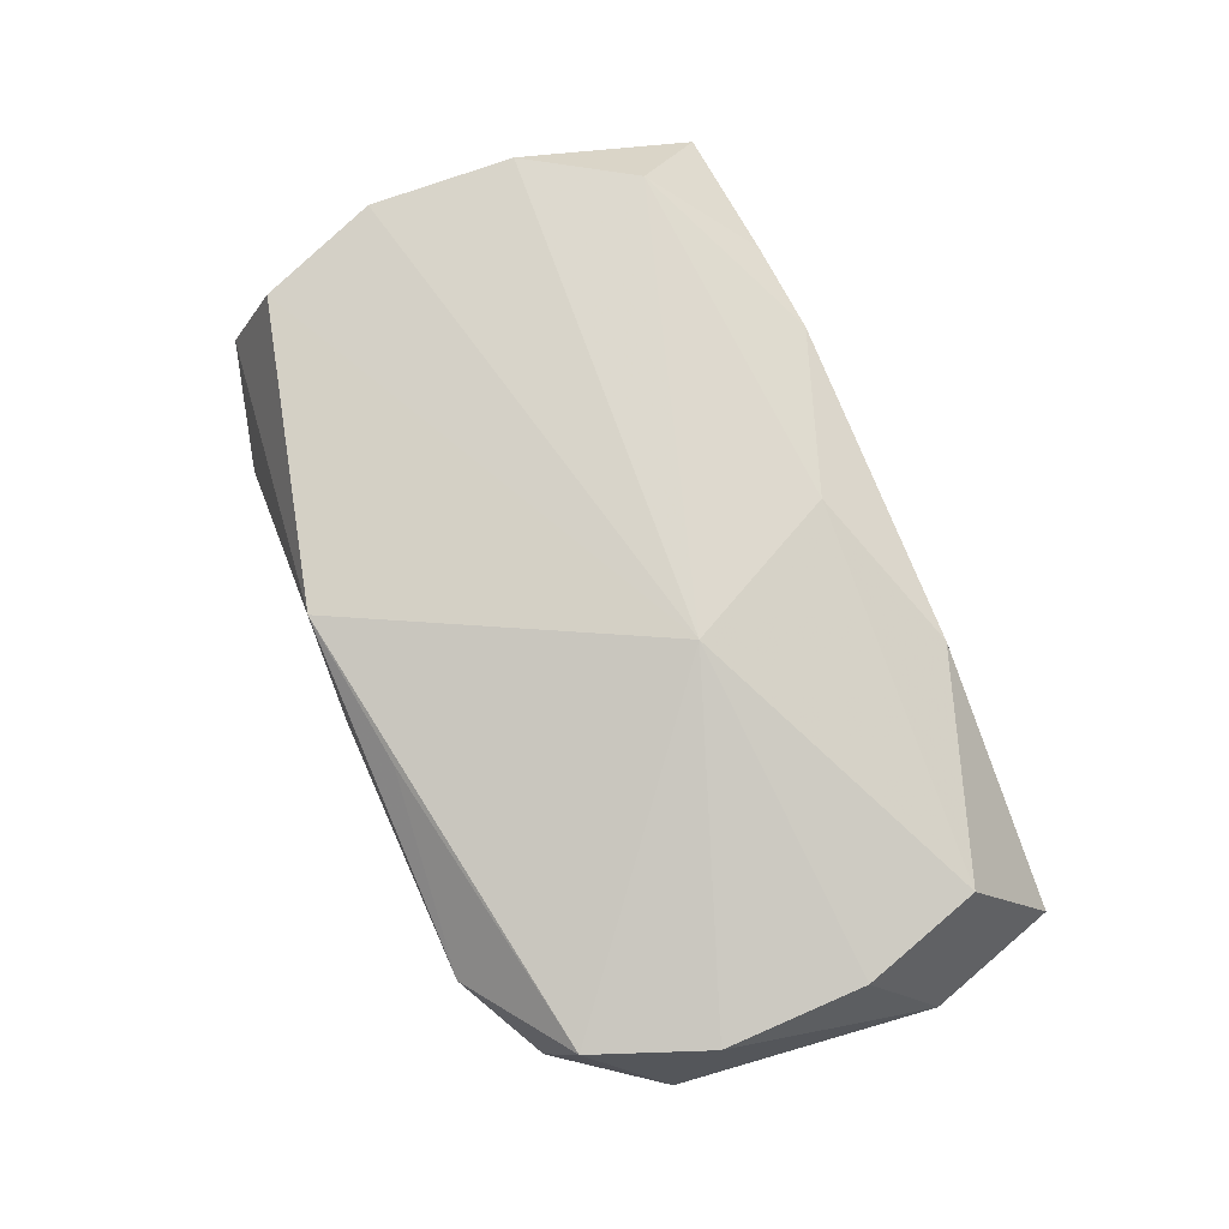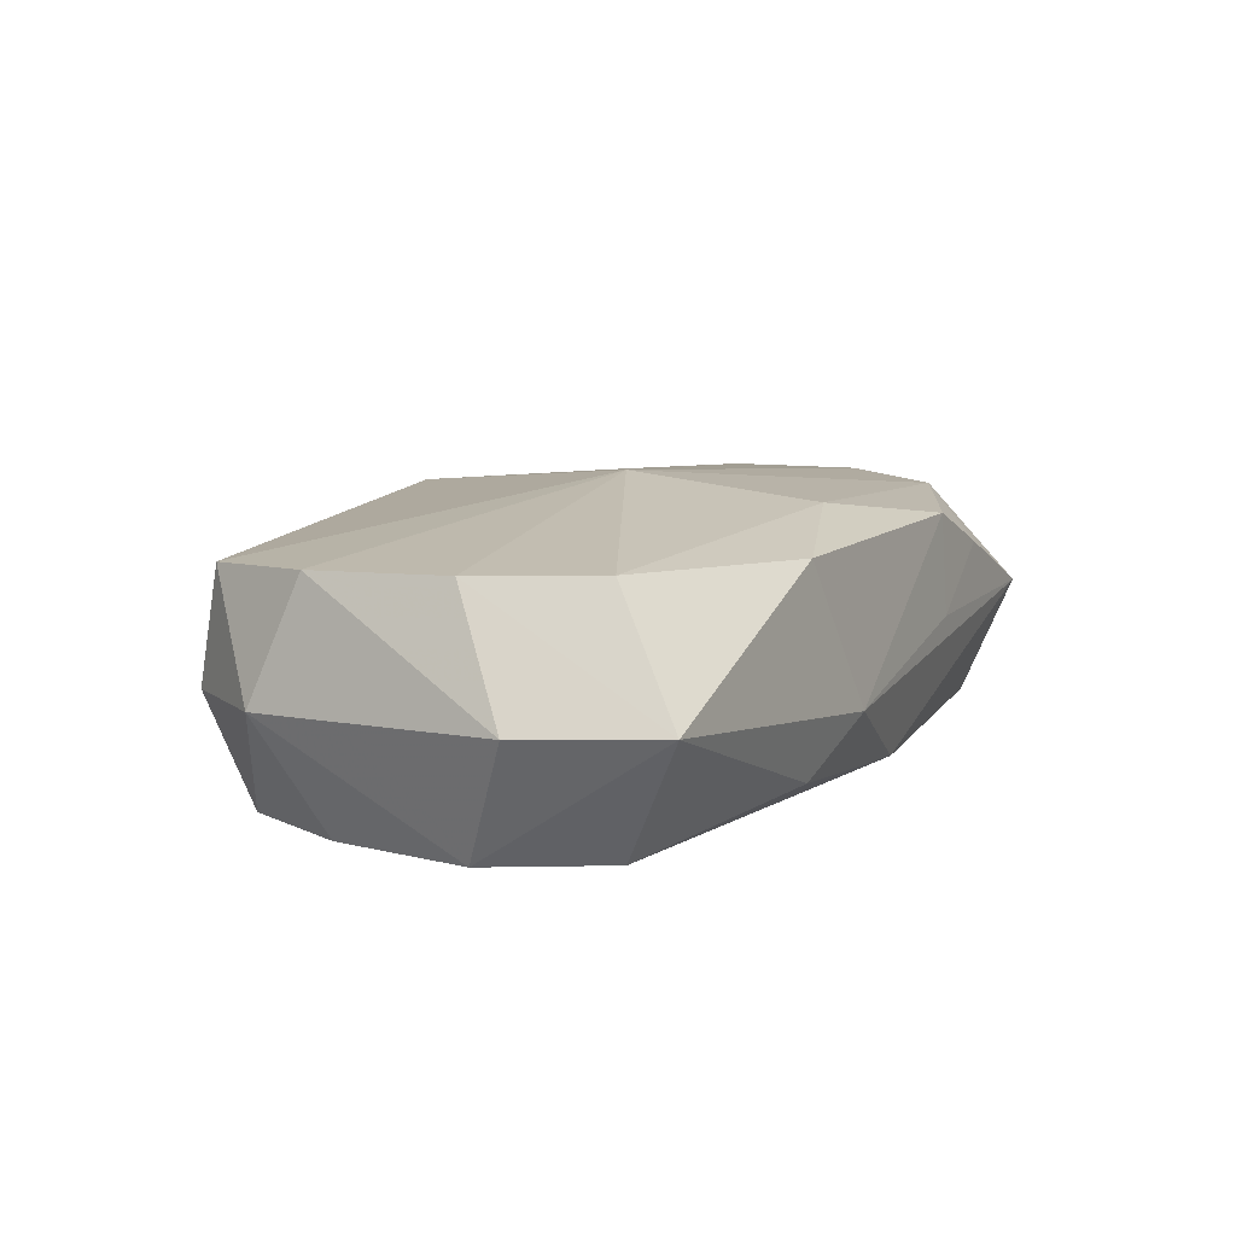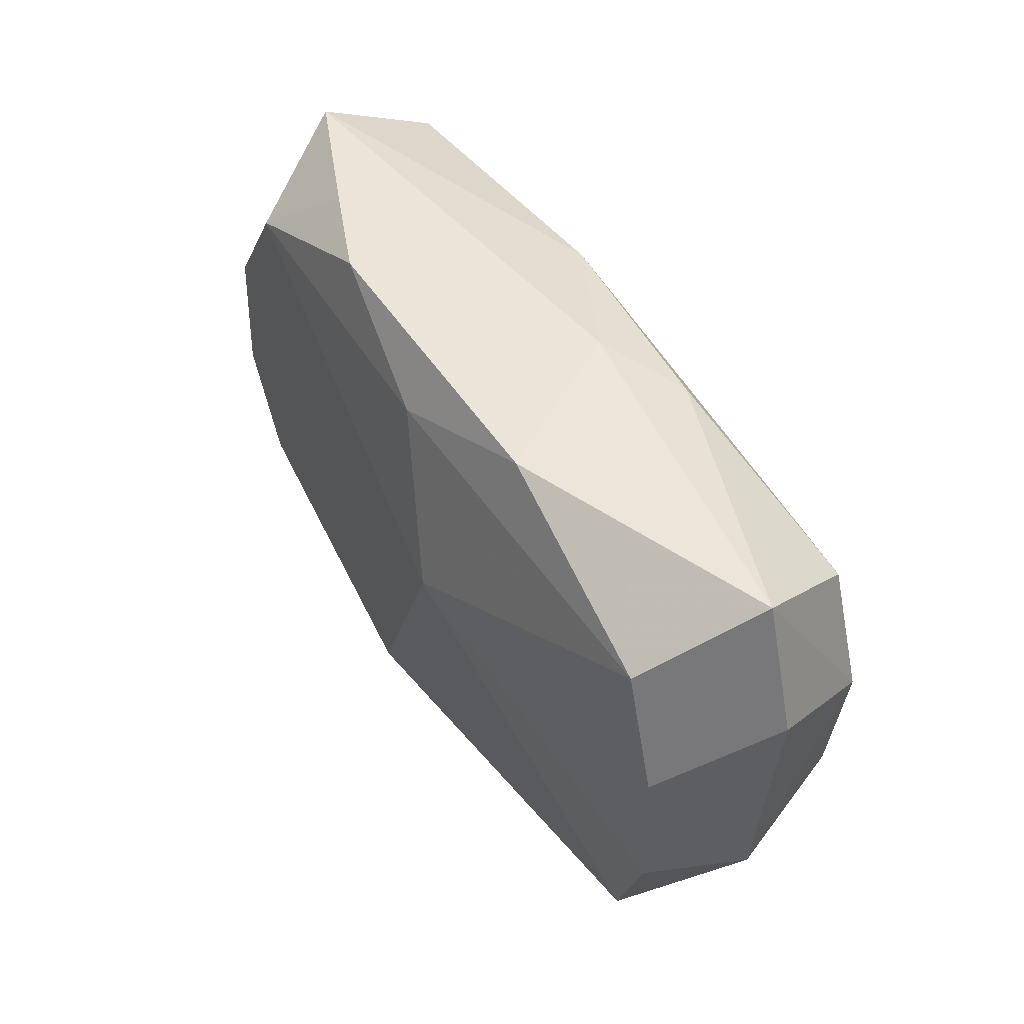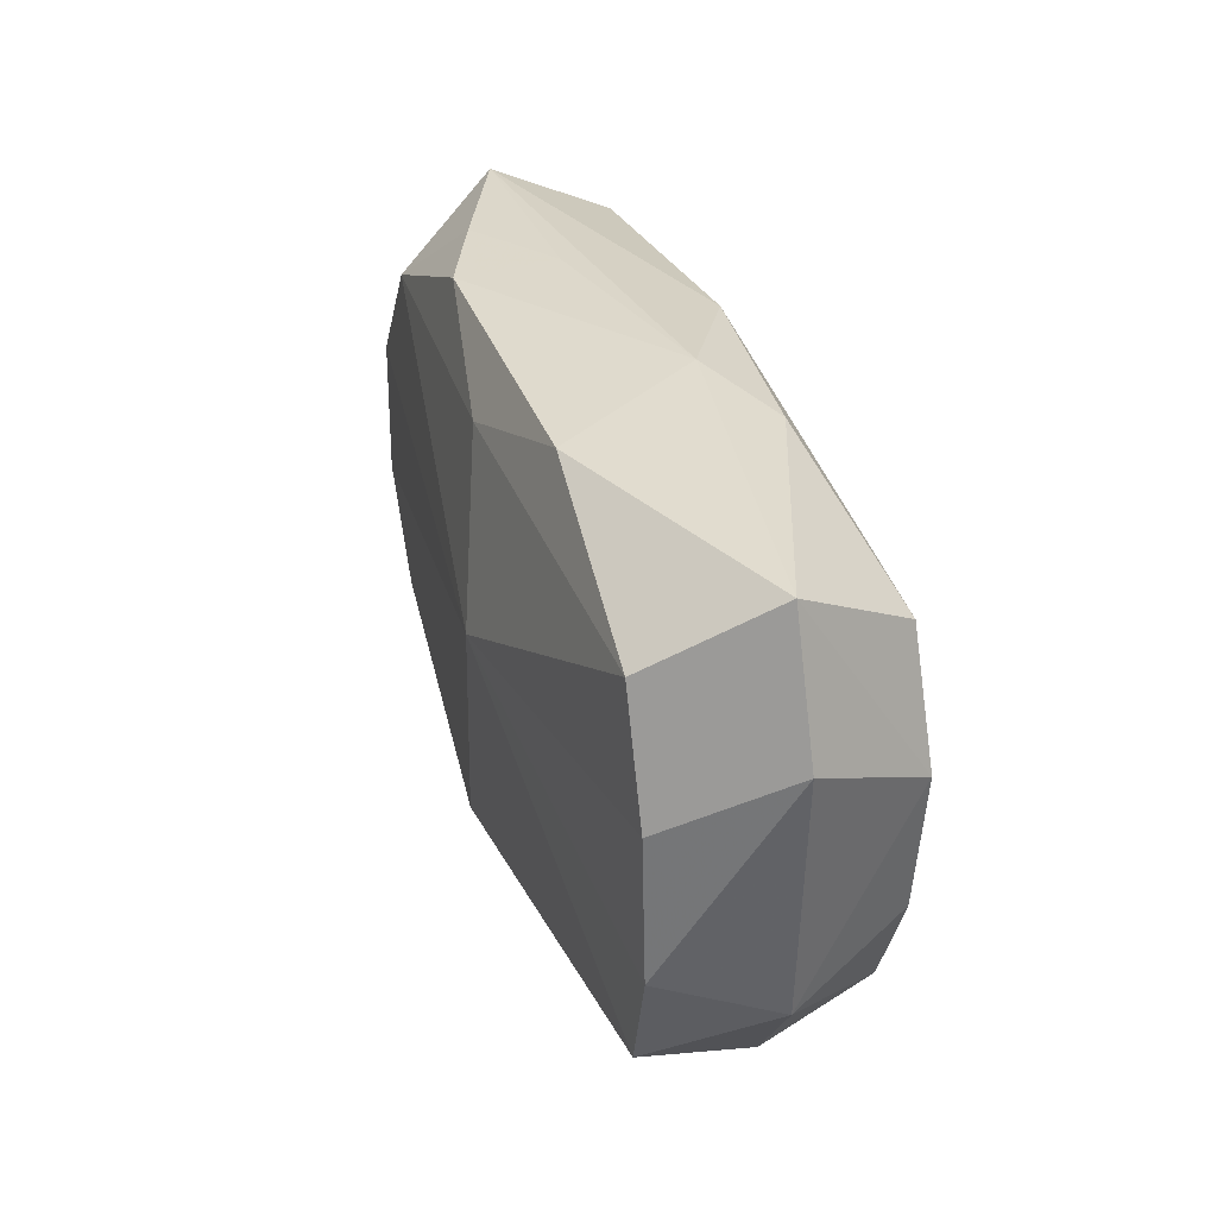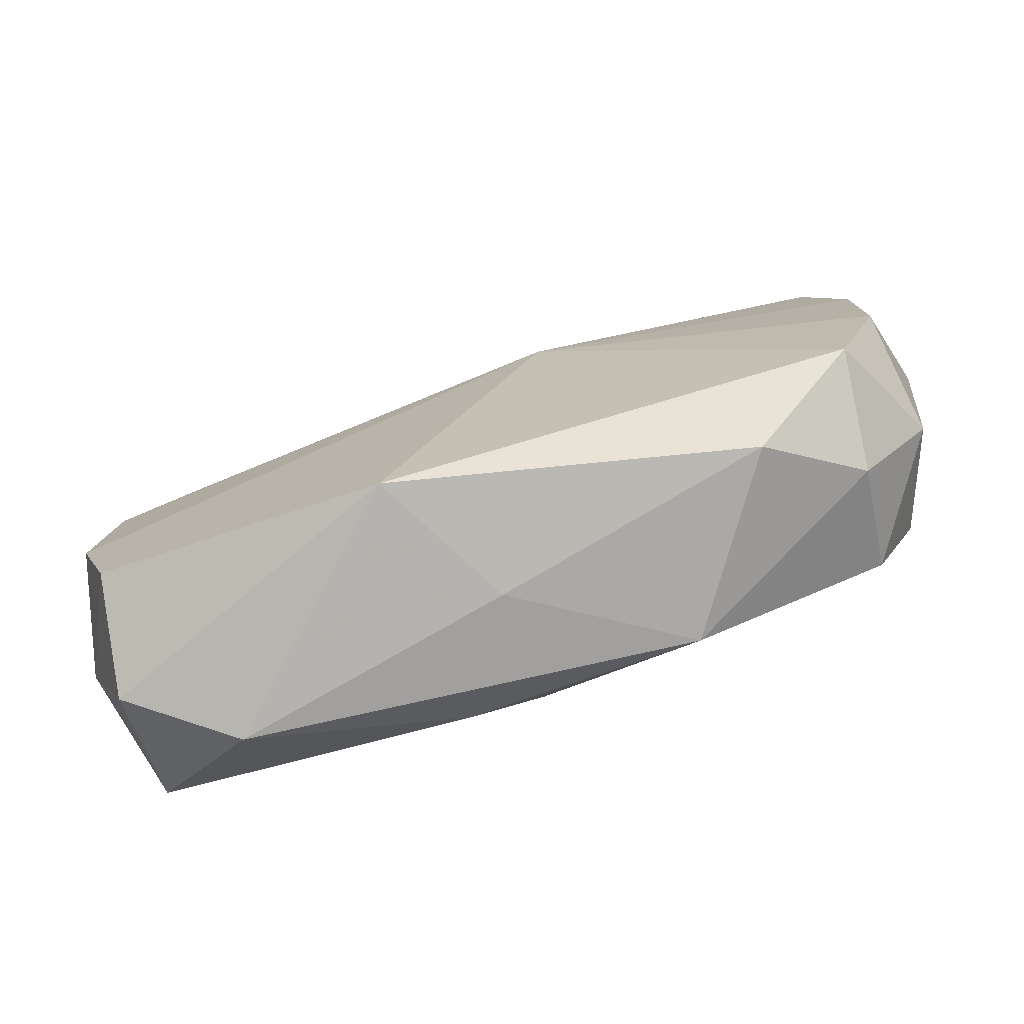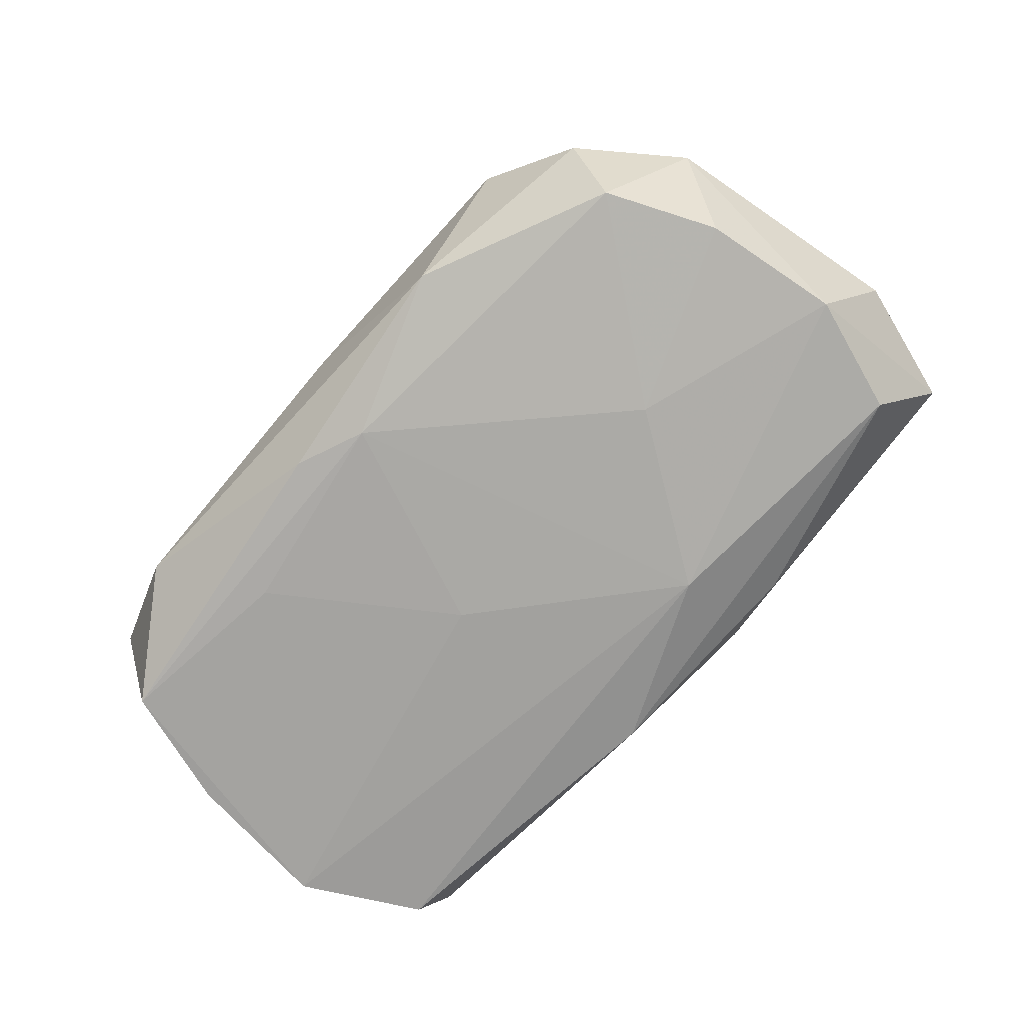
<metadata>
{"format":"obj","ext":"obj","renderer":"f3d","projection":"perspective","resolution":1024,"background":"white","views":[{"elev":78.4,"azim":65.5,"up":"+Z"},{"elev":9.0,"azim":115.4,"up":"+Z"},{"elev":45.7,"azim":60.0,"up":"+Y"},{"elev":31.1,"azim":73.6,"up":"+Y"},{"elev":-79.1,"azim":18.5,"up":"+Y"},{"elev":-75.8,"azim":47.3,"up":"+Z"}]}
</metadata>
<code>
v -0.03162 0.001175 0.0004269
v 0.03334 0.008262 -0.0005027
v -0.02968 -0.004287 0.00853
v -0.01736 0.0188 0.004963
v -0.004252 0.01732 -0.007998
v -0.01024 0.01866 0.00765
v -0.02689 -0.01281 0.008025
v 0.006488 0.002993 0.01132
v 0.01167 0.01742 -0.00651
v 0.03071 -0.009638 -0.001031
v -0.005401 -0.01623 -0.009048
v 0.0299 -0.006211 0.007272
v -0.03134 -0.007765 0.0001348
v 0.02728 0.01282 -0.008268
v -0.01044 0.01901 0.0006222
v -0.005739 -0.01874 0.008759
v -0.02696 0.01521 -0.007554
v 0.01526 -0.0001156 -0.009765
v 0.006242 0.01907 -0.002933
v 0.02766 0.01235 0.007779
v 0.03071 0.01744 -0.0001611
v 0.01119 -0.01881 -0.008148
v -0.005746 0.0006046 -0.009699
v -0.0002904 -0.01437 -0.009765
v 0.005137 -0.0176 0.007856
v -0.03031 0.009942 0.000685
v -0.03144 0.006891 -0.008208
v 0.0248 -0.01307 -0.008572
v -0.0287 0.005845 0.00866
v -0.02406 0.01327 0.008224
v 0.02536 -0.01654 -0.001157
v -0.02807 -0.01269 -0.008475
v 0.01894 -0.01959 0.003243
v 0.02837 -0.005442 -0.008685
v -0.02023 -0.0187 -0.004962
v 0.02989 0.004394 -0.008726
v -0.0002974 -0.01959 -0.0007978
v -0.02771 0.01879 0.0009228
v 0.01251 0.01788 0.007215
v 0.001037 0.01429 0.009232
v -0.01469 -0.0115 -0.009248
v -0.03061 -0.003834 -0.008238
v 0.03007 0.003857 0.007544
v 0.02651 -0.01435 0.00687
v 0.0077 0.01166 -0.009765
v -0.02794 -0.0161 -0.0001934
f 44 25 33
f 10 44 31
f 31 28 10
f 44 33 31
f 27 17 45
f 27 13 1
f 38 17 27
f 1 29 26
f 26 29 38
f 26 27 1
f 38 27 26
f 38 29 30
f 30 29 8
f 28 31 22
f 37 35 22
f 22 31 33
f 22 33 37
f 46 13 32
f 7 13 46
f 32 35 46
f 3 13 7
f 3 7 8
f 8 29 3
f 3 29 1
f 1 13 3
f 16 35 37
f 37 33 16
f 16 33 25
f 16 46 35
f 7 46 16
f 8 7 16
f 16 44 8
f 16 25 44
f 8 44 12
f 12 43 8
f 12 44 10
f 8 43 20
f 20 43 21
f 21 43 2
f 2 12 10
f 43 12 2
f 23 27 45
f 32 13 42
f 42 27 32
f 13 27 42
f 15 19 38
f 6 19 15
f 21 14 9
f 9 19 21
f 38 30 4
f 4 30 6
f 4 15 38
f 6 15 4
f 11 35 32
f 11 22 35
f 8 20 40
f 40 30 8
f 6 30 40
f 39 20 21
f 6 40 39
f 39 40 20
f 21 19 39
f 39 19 6
f 45 14 36
f 36 18 45
f 36 2 10
f 36 14 21
f 21 2 36
f 19 9 5
f 38 19 5
f 5 17 38
f 45 17 5
f 5 14 45
f 5 9 14
f 24 11 32
f 24 18 28
f 45 18 24
f 24 23 45
f 28 22 24
f 22 11 24
f 28 18 34
f 18 36 34
f 10 28 34
f 34 36 10
f 41 24 32
f 23 24 41
f 32 27 41
f 27 23 41

</code>
